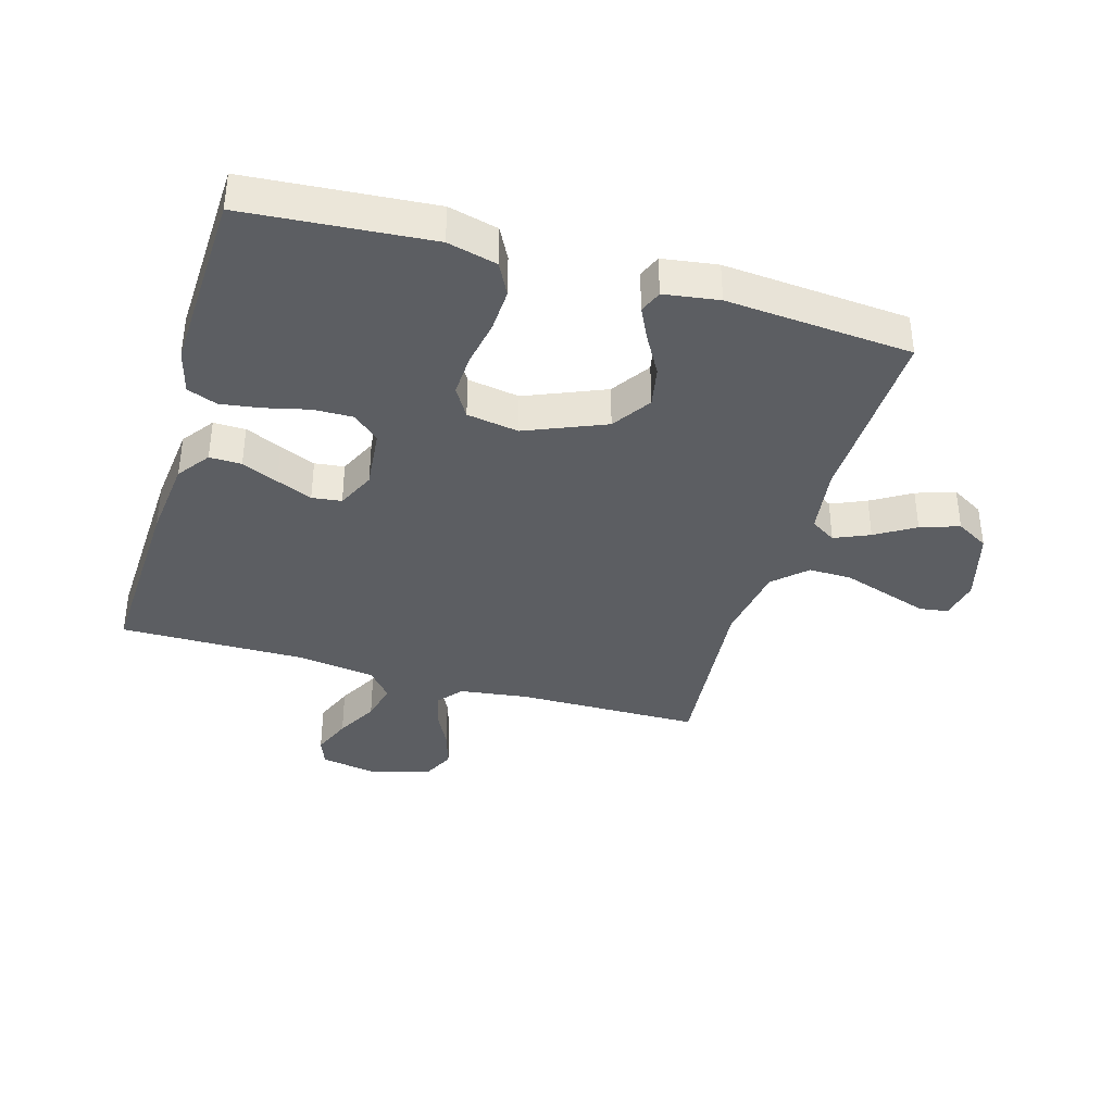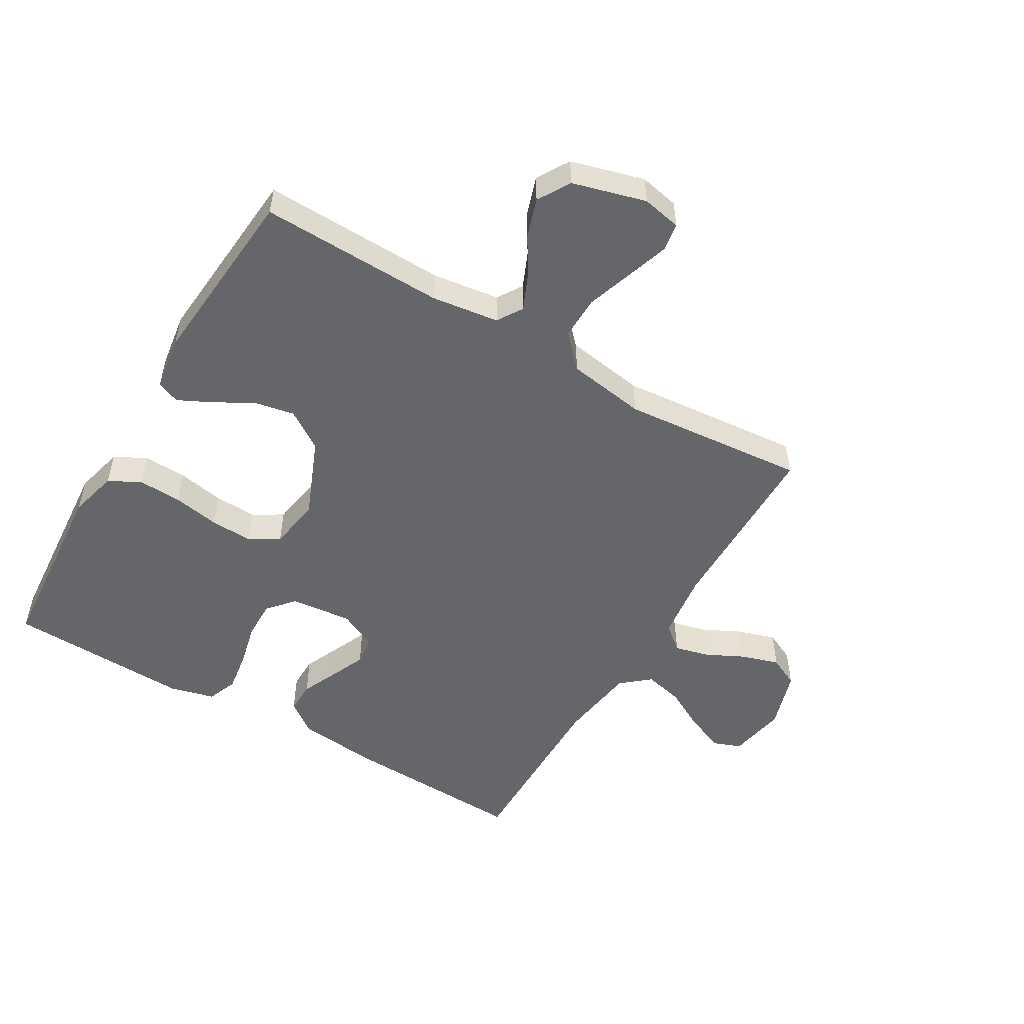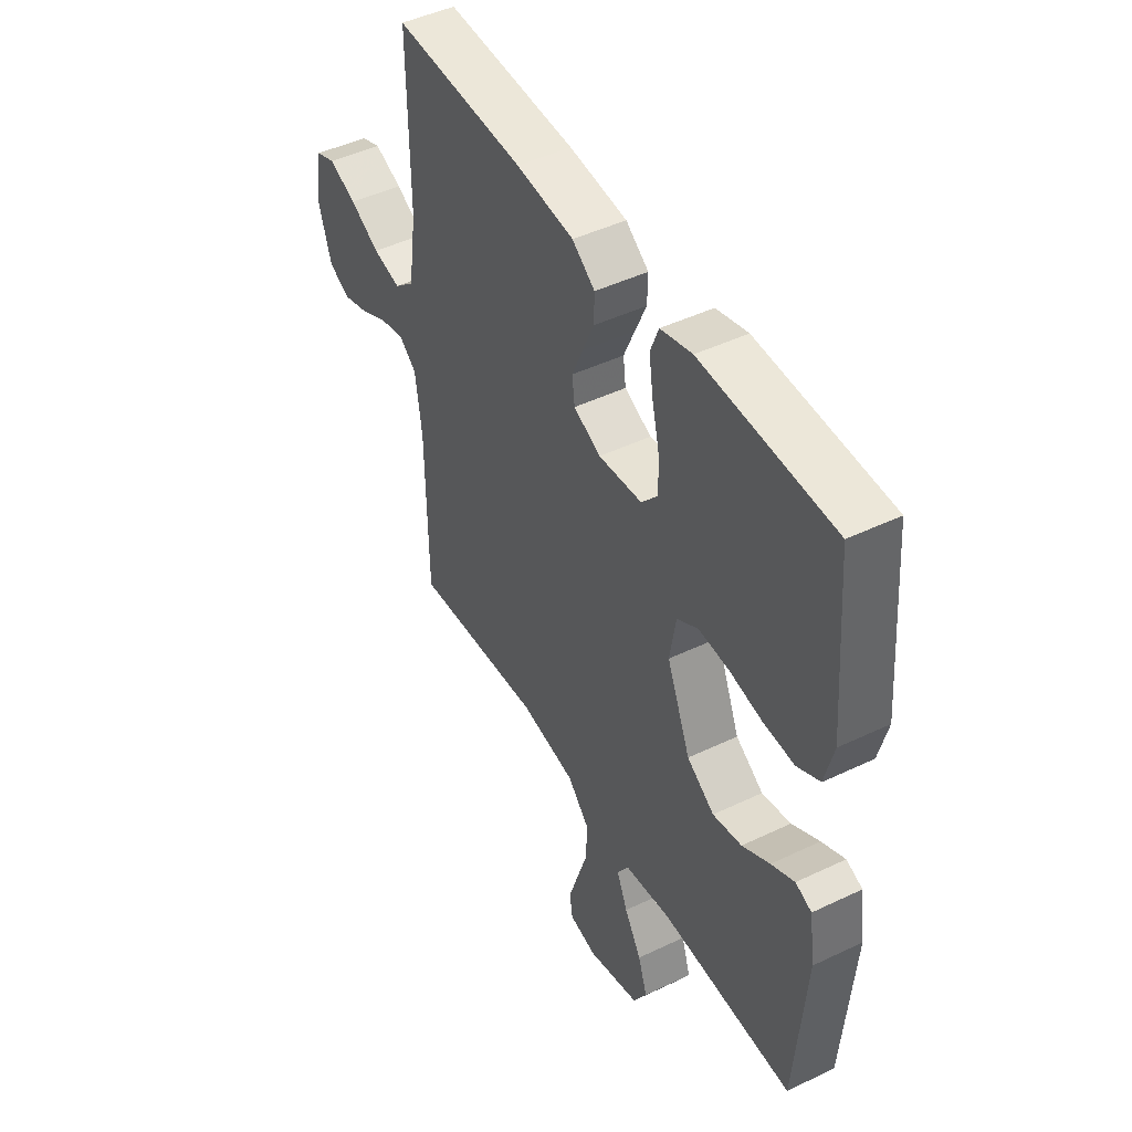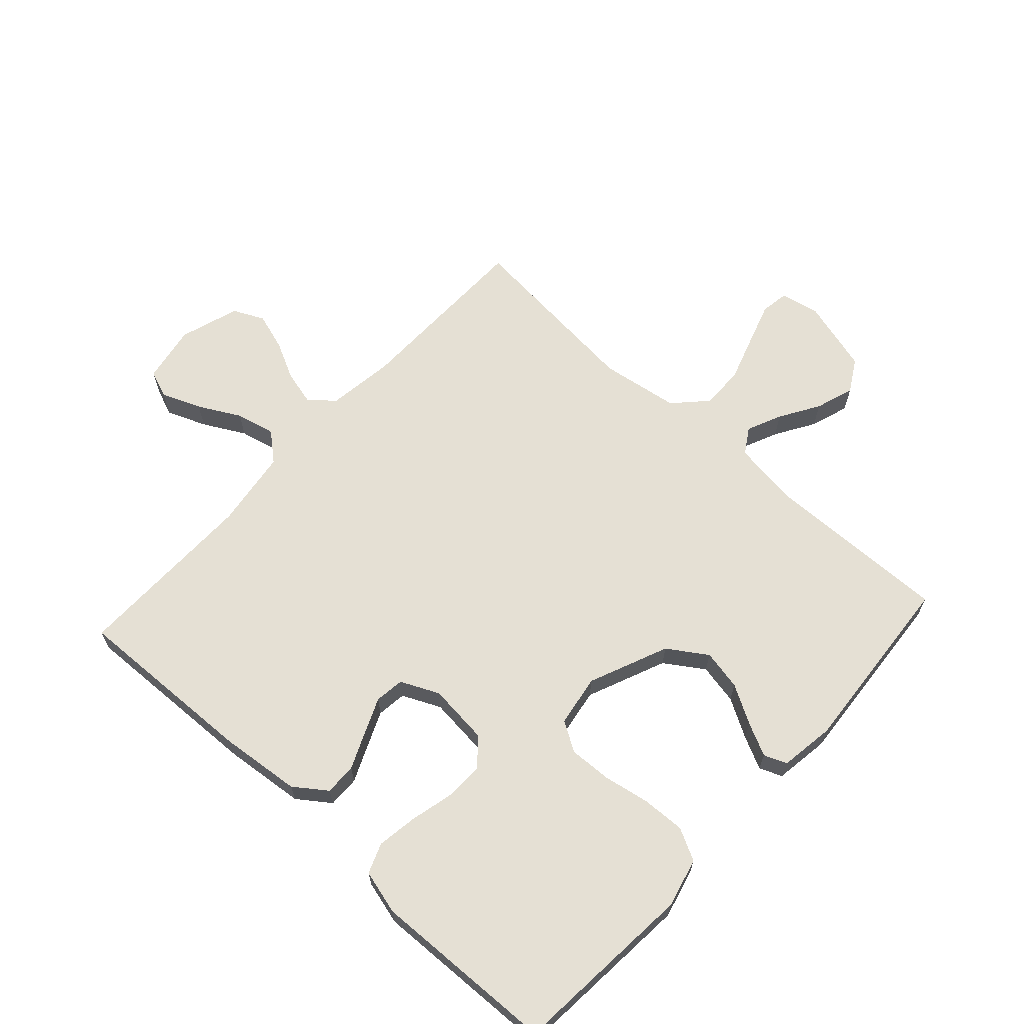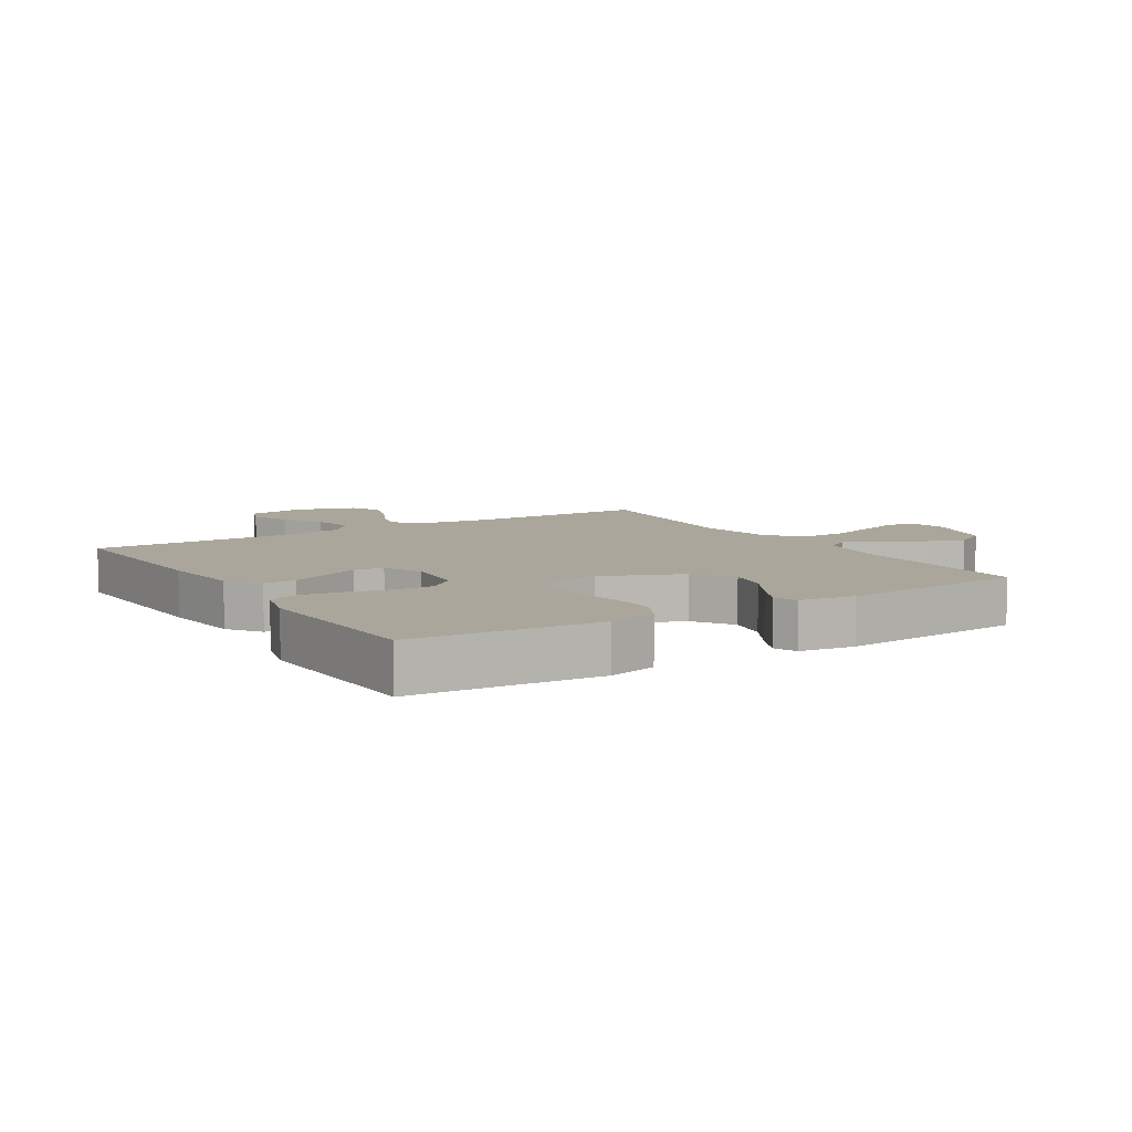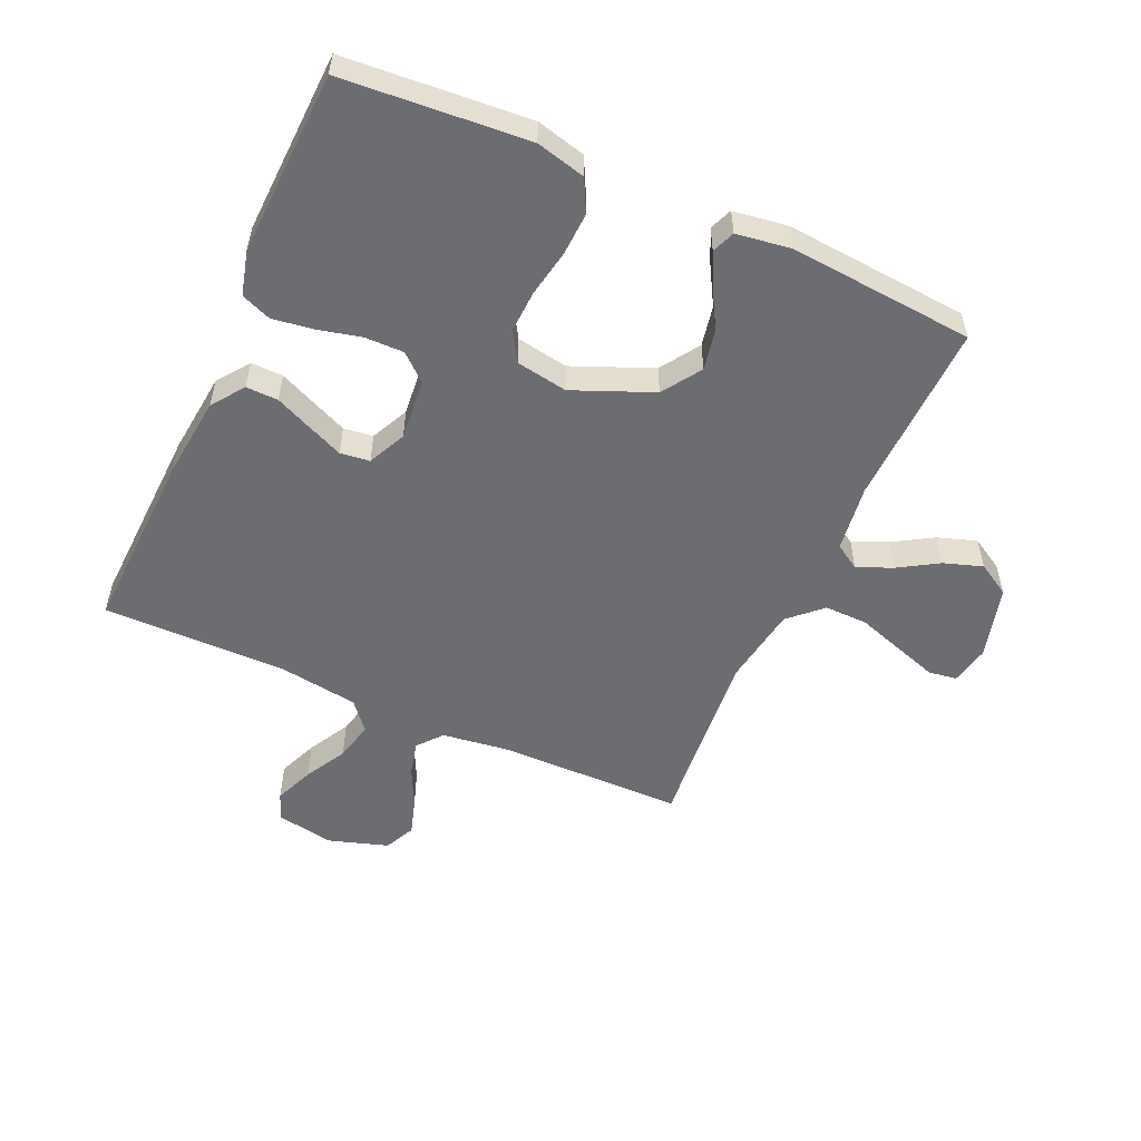
<metadata>
{"format":"obj","ext":"obj","renderer":"f3d","projection":"perspective","resolution":1024,"background":"white","views":[{"elev":-37.7,"azim":73.7,"up":"+Y"},{"elev":-51.8,"azim":149.4,"up":"+Y"},{"elev":46.4,"azim":61.4,"up":"+Z"},{"elev":65.2,"azim":42.5,"up":"+Y"},{"elev":8.0,"azim":57.9,"up":"+Y"},{"elev":-54.0,"azim":65.7,"up":"+Y"}]}
</metadata>
<code>
v -0.5 0.07 0.5
v -0.2 0.07 0.488
v -0.068 0.07 0.474
v -0.016 0.07 0.436
v -0.017 0.07 0.384
v -0.043 0.07 0.325
v -0.068 0.07 0.267
v -0.062 0.07 0.219
v 0 0.07 0.19
v 0.1 0.07 0.2
v 0.137 0.07 0.243
v 0.136 0.07 0.306
v 0.119 0.07 0.377
v 0.109 0.07 0.443
v 0.128 0.07 0.492
v 0.2 0.07 0.511
v 0.5 0.07 0.5
v 0.524 0.07 0.2
v 0.504 0.07 0.12
v 0.452 0.07 0.093
v 0.382 0.07 0.096
v 0.306 0.07 0.11
v 0.237 0.07 0.113
v 0.189 0.07 0.084
v 0.175 0.07 0
v 0.229 0.07 -0.129
v 0.292 0.07 -0.171
v 0.358 0.07 -0.158
v 0.421 0.07 -0.122
v 0.474 0.07 -0.096
v 0.511 0.07 -0.111
v 0.524 0.07 -0.2
v 0.5 0.07 -0.5
v 0.2 0.07 -0.492
v 0.091 0.07 -0.507
v 0.065 0.07 -0.548
v 0.09 0.07 -0.605
v 0.129 0.07 -0.669
v 0.15 0.07 -0.732
v 0.119 0.07 -0.785
v 0 0.07 -0.818
v -0.064 0.07 -0.805
v -0.071 0.07 -0.759
v -0.049 0.07 -0.691
v -0.024 0.07 -0.615
v -0.023 0.07 -0.545
v -0.072 0.07 -0.493
v -0.2 0.07 -0.473
v -0.5 0.07 -0.5
v -0.504 0.07 -0.2
v -0.519 0.07 -0.09
v -0.559 0.07 -0.057
v -0.615 0.07 -0.071
v -0.677 0.07 -0.102
v -0.738 0.07 -0.121
v -0.788 0.07 -0.097
v -0.819 0.07 0
v -0.802 0.07 0.094
v -0.757 0.07 0.111
v -0.693 0.07 0.085
v -0.625 0.07 0.048
v -0.561 0.07 0.033
v -0.515 0.07 0.072
v -0.497 0.07 0.2
v -0.5 0 0.5
v -0.2 0 0.488
v -0.068 0 0.474
v -0.016 0 0.436
v -0.017 0 0.384
v -0.043 0 0.325
v -0.068 0 0.267
v -0.062 0 0.219
v 0 0 0.19
v 0.1 0 0.2
v 0.137 0 0.243
v 0.136 0 0.306
v 0.119 0 0.377
v 0.109 0 0.443
v 0.128 0 0.492
v 0.2 0 0.511
v 0.5 0 0.5
v 0.524 0 0.2
v 0.504 0 0.12
v 0.452 0 0.093
v 0.382 0 0.096
v 0.306 0 0.11
v 0.237 0 0.113
v 0.189 0 0.084
v 0.175 0 0
v 0.229 0 -0.129
v 0.292 0 -0.171
v 0.358 0 -0.158
v 0.421 0 -0.122
v 0.474 0 -0.096
v 0.511 0 -0.111
v 0.524 0 -0.2
v 0.5 0 -0.5
v 0.2 0 -0.492
v 0.091 0 -0.507
v 0.065 0 -0.548
v 0.09 0 -0.605
v 0.129 0 -0.669
v 0.15 0 -0.732
v 0.119 0 -0.785
v 0 0 -0.818
v -0.064 0 -0.805
v -0.071 0 -0.759
v -0.049 0 -0.691
v -0.024 0 -0.615
v -0.023 0 -0.545
v -0.072 0 -0.493
v -0.2 0 -0.473
v -0.5 0 -0.5
v -0.504 0 -0.2
v -0.519 0 -0.09
v -0.559 0 -0.057
v -0.615 0 -0.071
v -0.677 0 -0.102
v -0.738 0 -0.121
v -0.788 0 -0.097
v -0.819 0 0
v -0.802 0 0.094
v -0.757 0 0.111
v -0.693 0 0.085
v -0.625 0 0.048
v -0.561 0 0.033
v -0.515 0 0.072
v -0.497 0 0.2
f 58 59 60 61
f 56 57 58 61
f 56 61 62
f 53 54 55 56
f 52 53 56 62
f 51 52 62 63
f 48 49 50
f 47 48 50 51
f 42 43 44 45
f 40 41 42 45
f 40 45 46
f 37 38 39 40
f 36 37 40 46
f 35 36 46 47
f 31 32 33 34
f 28 29 30 31
f 28 31 34 35
f 19 20 21 22
f 19 22 23
f 18 19 23
f 17 18 23
f 16 17 23 24
f 12 13 14 15
f 12 15 16 24
f 3 4 5 6
f 3 6 7
f 64 1 2 3
f 64 3 7
f 63 64 7 8
f 51 63 8 9
f 47 51 9 10
f 27 28 35 47
f 26 27 47
f 25 26 47
f 25 47 10 11
f 11 12 24 25
f 125 124 123 122
f 125 122 121 120
f 126 125 120
f 120 119 118 117
f 126 120 117 116
f 127 126 116 115
f 114 113 112
f 115 114 112 111
f 109 108 107 106
f 109 106 105 104
f 110 109 104
f 104 103 102 101
f 110 104 101 100
f 111 110 100 99
f 98 97 96 95
f 95 94 93 92
f 99 98 95 92
f 86 85 84 83
f 87 86 83
f 87 83 82
f 87 82 81
f 88 87 81 80
f 79 78 77 76
f 88 80 79 76
f 70 69 68 67
f 71 70 67
f 67 66 65 128
f 71 67 128
f 72 71 128 127
f 73 72 127 115
f 74 73 115 111
f 111 99 92 91
f 111 91 90
f 111 90 89
f 75 74 111 89
f 89 88 76 75
f 1 65 66 2
f 2 66 67 3
f 3 67 68 4
f 4 68 69 5
f 5 69 70 6
f 6 70 71 7
f 7 71 72 8
f 8 72 73 9
f 9 73 74 10
f 10 74 75 11
f 11 75 76 12
f 12 76 77 13
f 13 77 78 14
f 14 78 79 15
f 15 79 80 16
f 16 80 81 17
f 17 81 82 18
f 18 82 83 19
f 19 83 84 20
f 20 84 85 21
f 21 85 86 22
f 22 86 87 23
f 23 87 88 24
f 24 88 89 25
f 25 89 90 26
f 26 90 91 27
f 27 91 92 28
f 28 92 93 29
f 29 93 94 30
f 30 94 95 31
f 31 95 96 32
f 32 96 97 33
f 33 97 98 34
f 34 98 99 35
f 35 99 100 36
f 36 100 101 37
f 37 101 102 38
f 38 102 103 39
f 39 103 104 40
f 40 104 105 41
f 41 105 106 42
f 42 106 107 43
f 43 107 108 44
f 44 108 109 45
f 45 109 110 46
f 46 110 111 47
f 47 111 112 48
f 48 112 113 49
f 49 113 114 50
f 50 114 115 51
f 51 115 116 52
f 52 116 117 53
f 53 117 118 54
f 54 118 119 55
f 55 119 120 56
f 56 120 121 57
f 57 121 122 58
f 58 122 123 59
f 59 123 124 60
f 60 124 125 61
f 61 125 126 62
f 62 126 127 63
f 63 127 128 64
f 64 128 65 1

</code>
